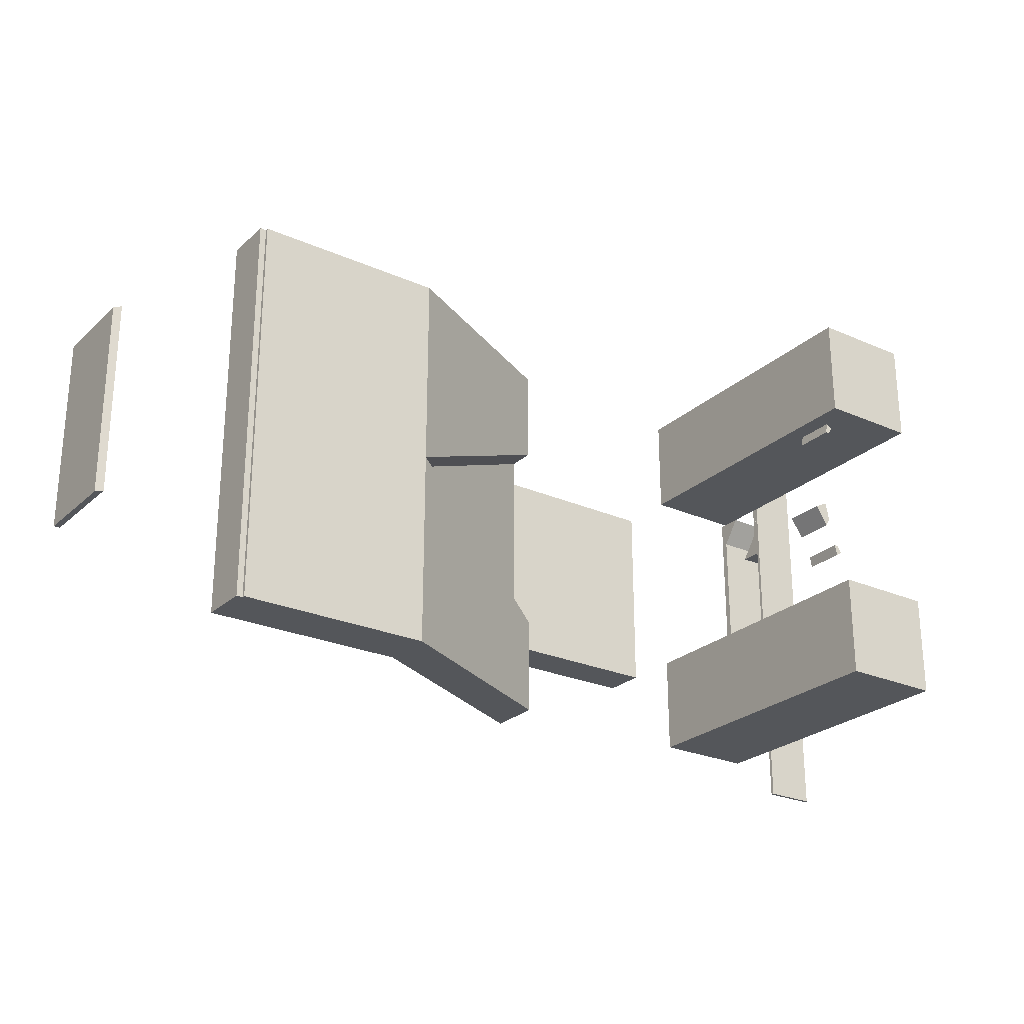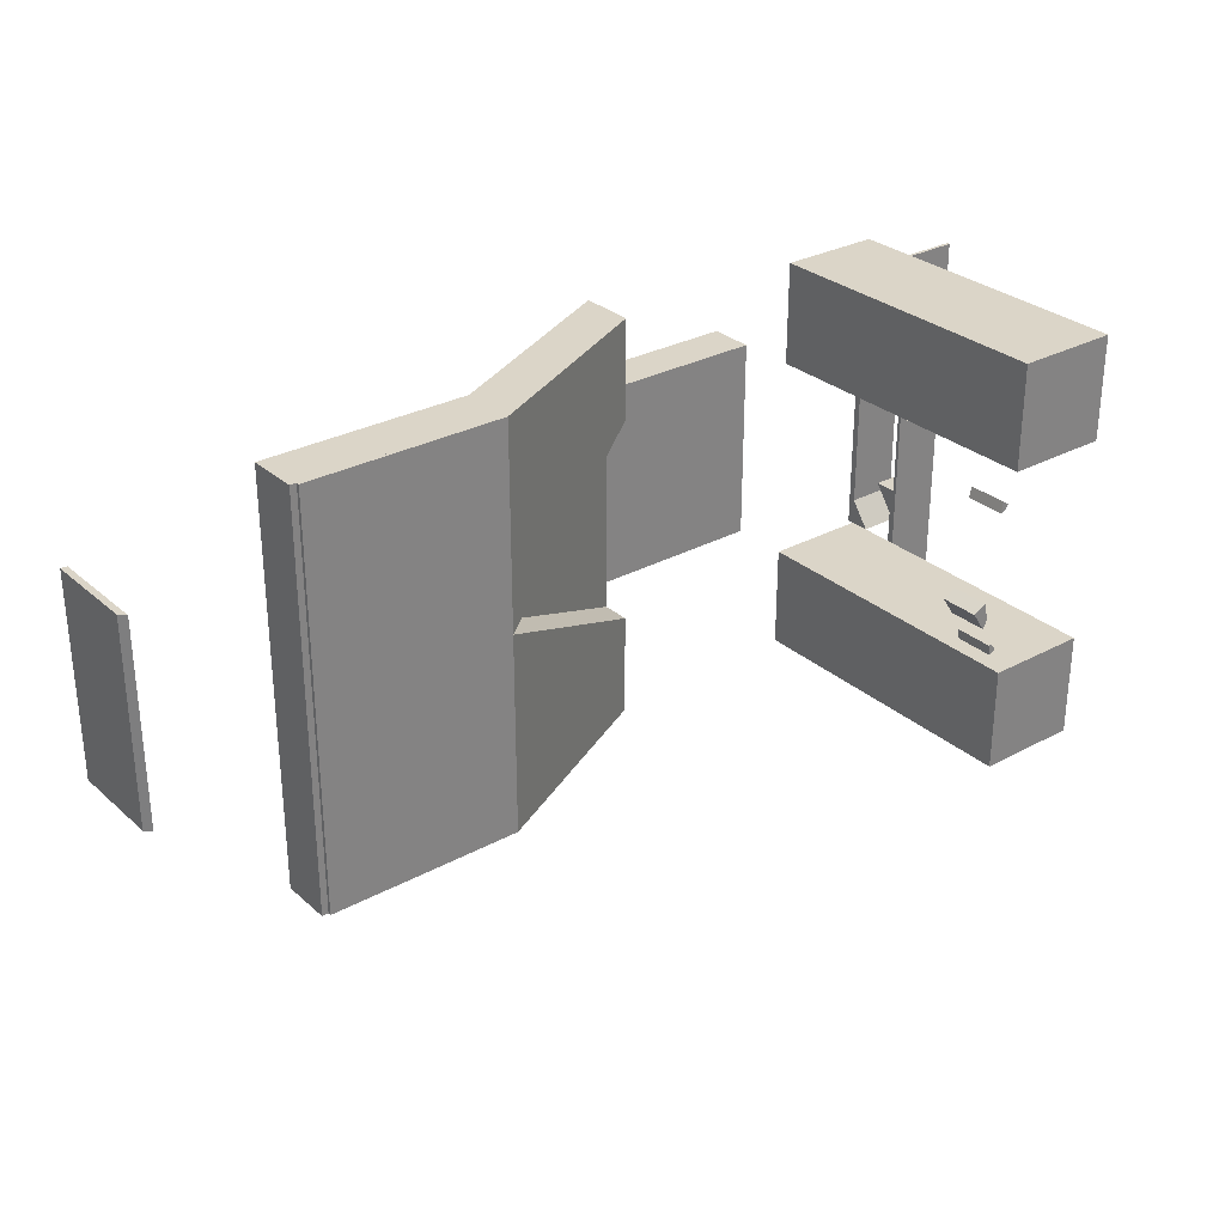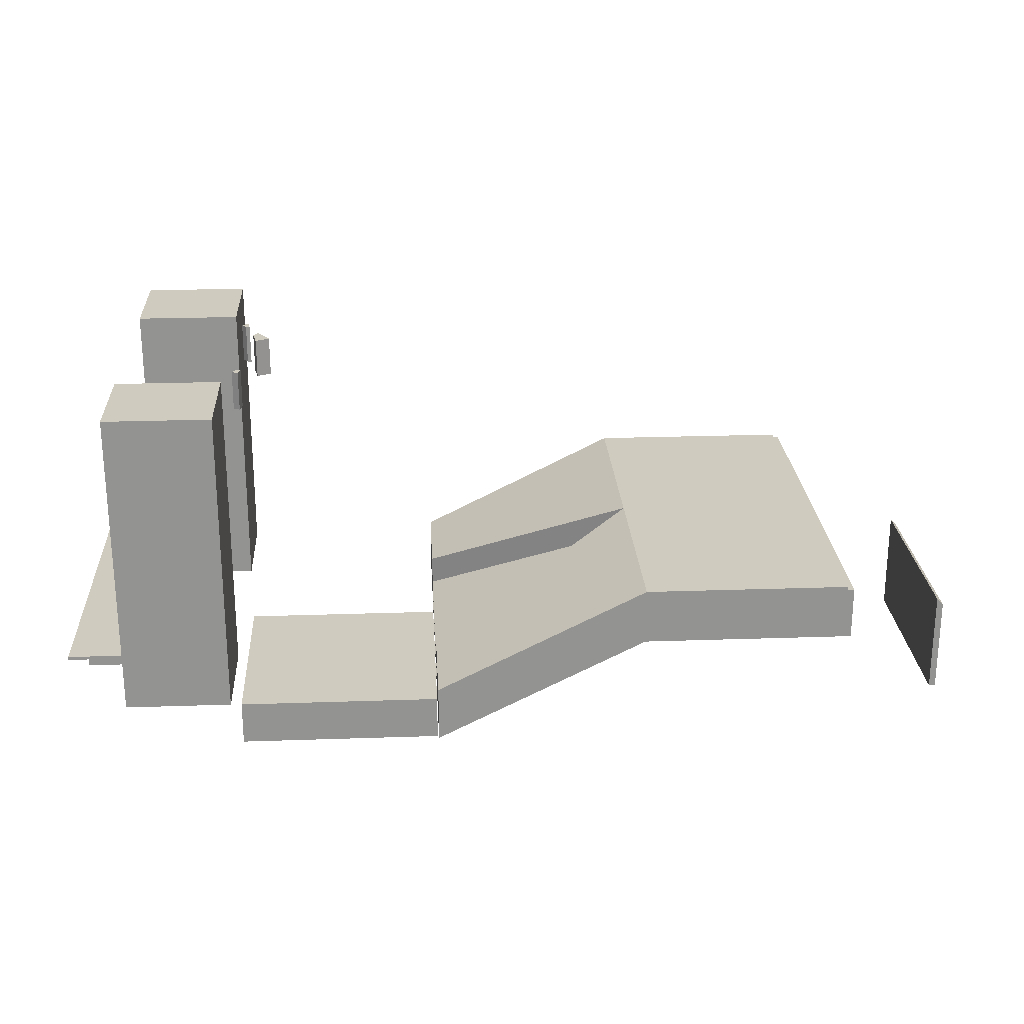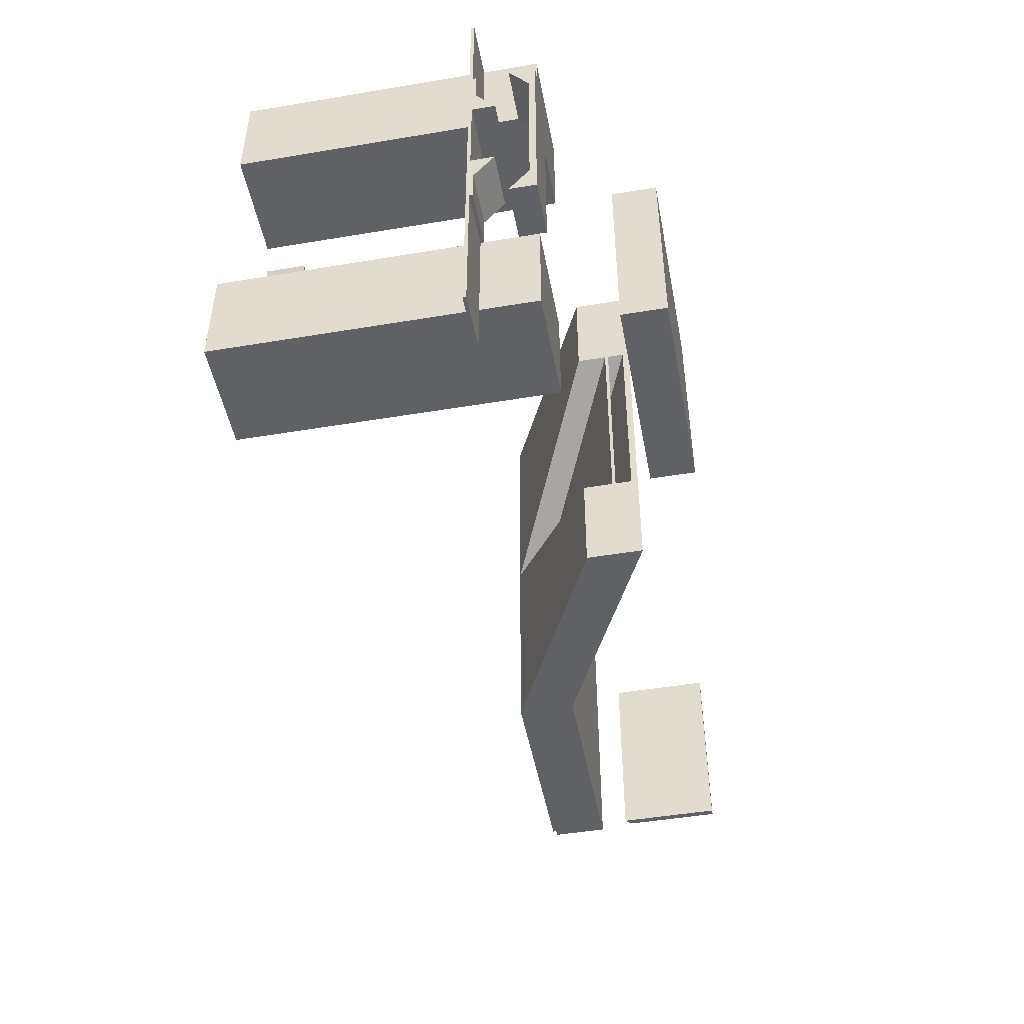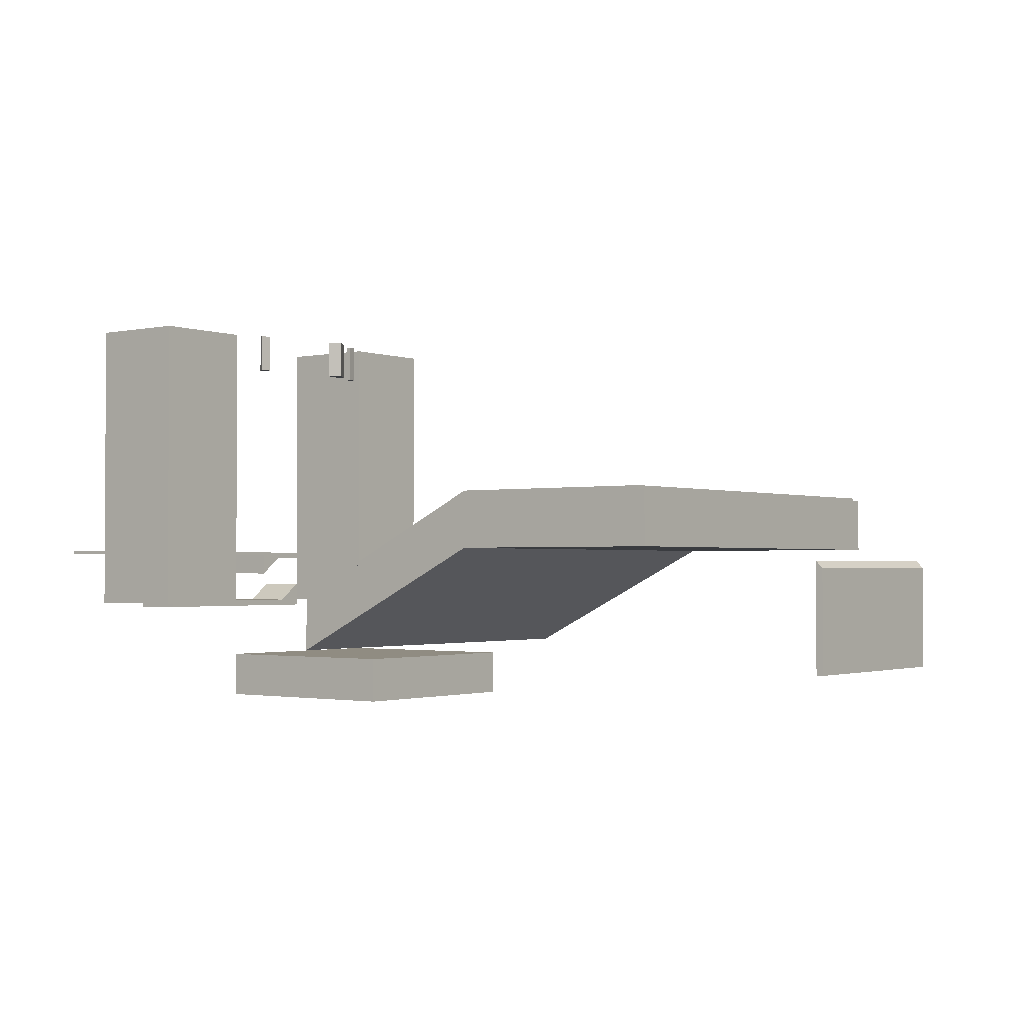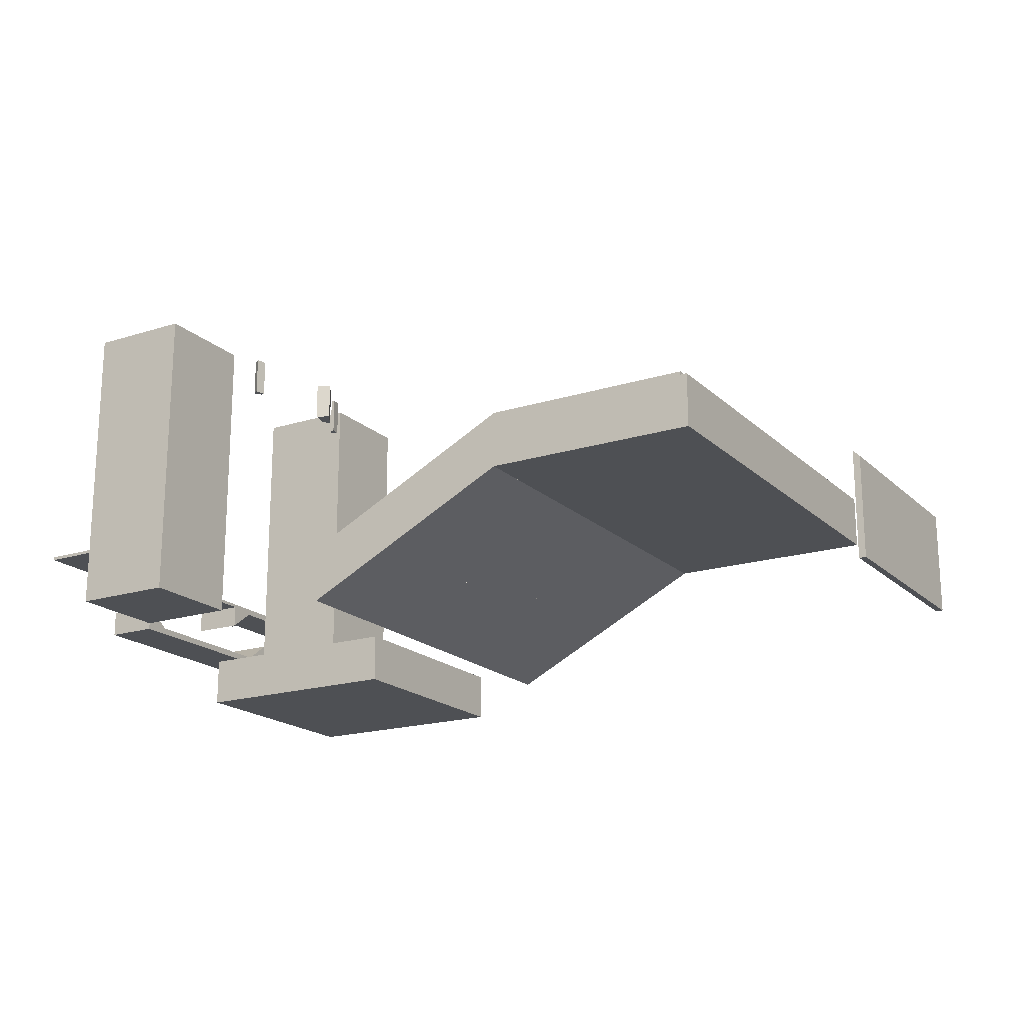
<metadata>
{"format":"obj","ext":"obj","renderer":"f3d","projection":"perspective","resolution":1024,"background":"white","views":[{"elev":-25.4,"azim":144.7,"up":"+Z"},{"elev":29.6,"azim":141.6,"up":"+Z"},{"elev":23.7,"azim":-3.3,"up":"+Y"},{"elev":-48.1,"azim":-79.4,"up":"+Z"},{"elev":-1.7,"azim":37.3,"up":"+Y"},{"elev":-18.7,"azim":31.0,"up":"+Y"}]}
</metadata>
<code>
o gratingstuff_entity0_brush0
v -6 -1.875 -2
v -6 -1 -2
v -6 -1 -4
v -6 -1.875 -4
v -2 1 0
v -2 0.125 0
v -2 1 -4
v -2 0.125 -4
v -6 -1.875 4
v -6 -1 4
v -6 -1 2.065
v -6 -1.875 2.065
v -2 0.125 0
v -2 1 0
v -2 1 4
v -2 0.125 4
v -12 -1.125 2
v -12 -1.125 4
v -12 4.75 4
v -12 4.75 2
v -10 4.75 4
v -10 -1.125 4
v -10 -1.125 2
v -10 4.75 2
v -12 -1.125 -4
v -12 -1.125 -2
v -12 4.75 -2
v -12 4.75 -4
v -10 4.75 -2
v -10 -1.125 -2
v -10 -1.125 -4
v -10 4.75 -4
v -2 0.125 -4
v -2 0.125 4
v -2 1 4
v -2 1 -4
v 2 1 4
v 2 0.125 4
v 2 0.125 -4
v 2 1 -4
v -13 -0.0625 -0.875
v -13 -0.0625 0.875
v -13 -0 0.875
v -13 0 -0.875
v -12 -0 0.875
v -12 -0.0625 0.875
v -12 -0.0625 -0.875
v -12 0 -0.875
v -13 -0.0625 2
v -13 -0.0625 4
v -13 -1e-06 4
v -13 -0 2
v -12 -1e-06 4
v -12 -0.0625 4
v -12 -0.0625 2
v -12 -0 2
v -13 -0.0625 -5
v -13 -0.0625 -2
v -13 0 -2
v -13 1e-06 -5
v -12 0 -2
v -12 -0.0625 -2
v -12 -0.0625 -5
v -12 1e-06 -5
v -13 -1.125 1.625
v -13 -1.125 2
v -13 -0.8438 2
v -12 -0.8438 2
v -12 -1.125 2
v -12 -1.125 1.625
v -13 -0.4062 0.875
v -13 -0.125 1.25
v -13 -0.125 0.875
v -12 -0.125 1.25
v -12 -0.4062 0.875
v -12 -0.125 0.875
v -13 -0.0625 0.875
v -13 -0.0625 2
v -13 -0 2
v -13 -0 0.875
v -12 -0 2
v -12 -0.0625 2
v -12 -0.0625 0.875
v -12 -0 0.875
v -13 -0.0625 -2
v -13 -0.0625 -0.875
v -13 0 -0.875
v -13 0 -2
v -12 0 -0.875
v -12 -0.0625 -0.875
v -12 -0.0625 -2
v -12 0 -2
v -13 -0.4062 -0.875
v -13 -0.125 -0.875
v -13 -0.125 -1.25
v -12 -0.125 -0.875
v -12 -0.4062 -0.875
v -12 -0.125 -1.25
v -13 -1.125 -2
v -13 -1.125 -1.625
v -13 -0.8438 -2
v -12 -0.8438 -2
v -12 -1.125 -1.625
v -12 -1.125 -2
v -9.494 4.75 -0.4091
v -9.562 4.75 -0.75
v -9.562 4 -0.75
v -9.494 4 -0.4091
v -9.482 4 -0.9107
v -9.482 4.75 -0.9107
v -9.234 4 -0.5391
v -9.234 4.75 -0.5391
v -9.75 4 1.313
v -9.837 4 1.442
v -9.837 4.75 1.442
v -9.75 4.75 1.313
v -9.717 4.75 1.522
v -9.717 4 1.522
v -9.675 4 1.313
v -9.675 4.75 1.313
v -9.837 4.75 -1.442
v -9.837 4 -1.442
v -9.75 4 -1.312
v -9.75 4.75 -1.312
v -9.717 4 -1.522
v -9.717 4.75 -1.522
v -9.675 4.75 -1.312
v -9.675 4 -1.312
v 4.25 -0.25 -2
v 4.25 -2.25 -2
v 4.25 -2.25 2
v 4.25 -0.25 2
v 4.375 -0.375 2
v 4.375 -2.25 2
v 4.375 -2.25 -2
v 4.375 -0.375 -2
v -10 -3.125 -2
v -10 -3.125 2
v -10 -2.25 2
v -10 -2.25 -2
v -6 -2.25 2
v -6 -3.125 2
v -6 -3.125 -2
v -6 -2.25 -2
v -13 -1.125 1.5
v -13 -1.125 1.625
v -13 -0.8438 2
v -13 -0.75 2
v -12 -0.75 2
v -12 -0.8438 2
v -12 -1.125 1.625
v -12 -1.125 1.5
v -13 -1.25 -2
v -13 -1.25 2
v -13 -1.125 2
v -13 -1.125 -2
v -12 -1.125 2
v -12 -1.25 2
v -12 -1.25 -2
v -12 -1.125 -2
v -13 -0.8438 -2
v -13 -1.125 -1.625
v -13 -1.125 -1.5
v -13 -0.75 -2
v -12 -0.75 -2
v -12 -1.125 -1.5
v -12 -1.125 -1.625
v -12 -0.8438 -2
v -13 -0.5 -0.875
v -13 -0.4062 -0.875
v -13 -0.125 -1.25
v -13 -0.125 -1.375
v -12 -0.4062 -0.875
v -12 -0.5 -0.875
v -12 -0.125 -1.25
v -12 -0.125 -1.375
v -13 -0.5 0.875
v -13 -0.125 1.375
v -13 -0.125 1.25
v -13 -0.4062 0.875
v -12 -0.125 1.375
v -12 -0.5 0.875
v -12 -0.125 1.25
v -12 -0.4062 0.875
v -13 -0.125 0.875
v -13 -0.125 2
v -13 -0.0625 2
v -13 -0.0625 0.875
v -12 -0.0625 2
v -12 -0.125 2
v -12 -0.125 0.875
v -12 -0.0625 0.875
v -13 -0.125 -2
v -13 -0.125 -0.875
v -13 -0.0625 -0.875
v -13 -0.0625 -2
v -12 -0.0625 -0.875
v -12 -0.125 -0.875
v -12 -0.125 -2
v -12 -0.0625 -2
v -6 -1.562 -2
v -6 -1.562 -0
v -6 -1.5 -0
v -6 -1.5 -2
v -2 0.5 0
v -2 0.4375 0
v -6 -1 4
v -6 -0.9375 4
v -6 -0.9375 2.065
v -6 -1 2.065
v -2 1 0
v -2 1.062 0
v -2 1.062 4
v -2 1 4
v -6 -1 -2
v -6 -0.9375 -2
v -6 -0.9375 -4
v -6 -1 -4
v -2 1.062 0
v -2 1 0
v -2 1.063 -4
v -2 1 -4
v -2 1 -4
v -2 1 4
v -2 1.062 4
v -2 1.063 -4
v 1.875 1.062 4
v 1.875 1 4
v 1.875 1 -4
v 1.875 1.063 -4
v -6 -1.5 2.065
v -6 -1.5 -0
v -6 -1.562 -0
v -6 -1.562 2.065
v -2 0.5 0
v -2 0.4375 0
v -2 1e-06 -4
v -2 -1e-06 4
v -2 0.125 4
v -2 0.125 -4
v 2 0.125 4
v 2 -1e-06 4
v 2 1e-06 -4
v 2 0.125 -4
v -6 -2 -2
v -6 -1.875 -2
v -6 -1.875 -4
v -6 -2 -4
v -2 0.125 0
v -2 0 0
v -2 0.125 -4
v -2 1e-06 -4
v -6 -2 -2
v -6 -2 -0
v -6 -1.875 -0
v -6 -1.875 -2
v -2 0.125 0
v -2 0 0
v -6 -1.875 2.065
v -6 -1.875 -0
v -6 -2 -0
v -6 -2 2.065
v -2 0.125 0
v -2 0 0
v -6 -2 4
v -6 -1.875 4
v -6 -1.875 2.065
v -6 -2 2.065
v -2 0 0
v -2 0.125 0
v -2 0.125 4
v -2 -1e-06 4
f 2 4 1
f 2 6 5
f 10 12 9
f 13 11 14
f 18 20 17
f 19 22 21
f 18 23 22
f 20 21 24
f 17 24 23
f 21 23 24
f 26 28 25
f 27 30 29
f 26 31 30
f 28 29 32
f 25 32 31
f 29 31 32
f 42 44 41
f 43 46 45
f 41 48 47
f 45 47 48
f 50 52 49
f 51 54 53
f 49 56 55
f 53 55 56
f 58 60 57
f 59 62 61
f 57 64 63
f 61 63 64
f 65 66 67
f 69 70 68
f 71 72 73
f 74 75 76
f 78 80 77
f 79 82 81
f 77 84 83
f 81 83 84
f 86 88 85
f 87 90 89
f 85 92 91
f 89 91 92
f 93 94 95
f 98 96 97
f 99 100 101
f 103 104 102
f 2 3 4
f 2 1 6
f 10 11 12
f 13 12 11
f 18 19 20
f 19 18 22
f 18 17 23
f 20 19 21
f 17 20 24
f 21 22 23
f 26 27 28
f 27 26 30
f 26 25 31
f 28 27 29
f 25 28 32
f 29 30 31
f 42 43 44
f 43 42 46
f 41 44 48
f 45 46 47
f 50 51 52
f 51 50 54
f 49 52 56
f 53 54 55
f 58 59 60
f 59 58 62
f 57 60 64
f 61 62 63
f 78 79 80
f 79 78 82
f 77 80 84
f 81 82 83
f 86 87 88
f 87 86 90
f 85 88 92
f 89 90 91
f 7 2 5
f 8 3 7
f 1 8 6
f 7 6 8
f 11 15 14
f 10 16 15
f 16 12 13
f 16 14 15
f 34 36 33
f 35 38 37
f 34 39 38
f 36 37 40
f 33 40 39
f 37 39 40
f 42 47 46
f 44 45 48
f 50 55 54
f 52 53 56
f 58 63 62
f 60 61 64
f 67 69 68
f 66 70 69
f 65 68 70
f 72 75 74
f 73 74 76
f 71 76 75
f 78 83 82
f 80 81 84
f 86 91 90
f 88 89 92
f 94 97 96
f 95 96 98
f 93 98 97
f 101 103 102
f 100 104 103
f 99 102 104
f 130 132 129
f 133 131 134
f 131 135 134
f 130 136 135
f 129 133 136
f 136 134 135
f 138 140 137
f 139 142 141
f 138 143 142
f 140 141 144
f 137 144 143
f 141 143 144
f 146 148 145
f 148 150 149
f 147 151 150
f 146 152 151
f 145 149 152
f 149 151 152
f 154 156 153
f 155 158 157
f 154 159 158
f 156 157 160
f 153 160 159
f 157 159 160
f 162 164 161
f 164 166 165
f 163 167 166
f 162 168 167
f 161 165 168
f 165 167 168
f 169 171 172
f 170 174 173
f 171 173 175
f 172 175 176
f 169 176 174
f 175 174 176
f 177 179 180
f 178 182 181
f 179 181 183
f 180 183 184
f 177 184 182
f 183 182 184
f 186 188 185
f 187 190 189
f 186 191 190
f 188 189 192
f 185 192 191
f 189 191 192
f 194 196 193
f 195 198 197
f 194 199 198
f 196 197 200
f 193 200 199
f 197 199 200
f 202 204 201
f 204 203 205
f 203 206 205
f 206 202 201
f 204 206 201
f 208 210 207
f 211 209 212
f 209 213 212
f 208 214 213
f 214 210 211
f 214 212 213
f 216 218 215
f 216 220 219
f 221 216 219
f 222 217 221
f 215 222 220
f 221 220 222
f 224 226 223
f 225 228 227
f 224 229 228
f 226 227 230
f 223 230 229
f 227 229 230
f 232 234 231
f 235 232 231
f 236 232 235
f 234 233 236
f 236 231 234
f 238 240 237
f 239 242 241
f 238 243 242
f 240 241 244
f 237 244 243
f 241 243 244
f 246 248 245
f 246 250 249
f 251 246 249
f 252 247 251
f 245 252 250
f 251 250 252
f 254 256 253
f 256 255 257
f 255 258 257
f 258 254 253
f 256 258 253
f 260 262 259
f 263 260 259
f 264 260 263
f 262 261 264
f 264 259 262
f 266 268 265
f 269 267 270
f 267 271 270
f 266 272 271
f 272 268 269
f 272 270 271
f 7 3 2
f 8 4 3
f 1 4 8
f 7 5 6
f 11 10 15
f 10 9 16
f 16 9 12
f 16 13 14
f 34 35 36
f 35 34 38
f 34 33 39
f 36 35 37
f 33 36 40
f 37 38 39
f 42 41 47
f 44 43 45
f 50 49 55
f 52 51 53
f 58 57 63
f 60 59 61
f 67 66 69
f 66 65 70
f 65 67 68
f 72 71 75
f 73 72 74
f 71 73 76
f 78 77 83
f 80 79 81
f 86 85 91
f 88 87 89
f 94 93 97
f 95 94 96
f 93 95 98
f 101 100 103
f 100 99 104
f 99 101 102
f 130 131 132
f 133 132 131
f 131 130 135
f 130 129 136
f 129 132 133
f 136 133 134
f 138 139 140
f 139 138 142
f 138 137 143
f 140 139 141
f 137 140 144
f 141 142 143
f 146 147 148
f 148 147 150
f 147 146 151
f 146 145 152
f 145 148 149
f 149 150 151
f 154 155 156
f 155 154 158
f 154 153 159
f 156 155 157
f 153 156 160
f 157 158 159
f 162 163 164
f 164 163 166
f 163 162 167
f 162 161 168
f 161 164 165
f 165 166 167
f 169 170 171
f 170 169 174
f 171 170 173
f 172 171 175
f 169 172 176
f 175 173 174
f 177 178 179
f 178 177 182
f 179 178 181
f 180 179 183
f 177 180 184
f 183 181 182
f 186 187 188
f 187 186 190
f 186 185 191
f 188 187 189
f 185 188 192
f 189 190 191
f 194 195 196
f 195 194 198
f 194 193 199
f 196 195 197
f 193 196 200
f 197 198 199
f 202 203 204
f 203 202 206
f 204 205 206
f 208 209 210
f 211 210 209
f 209 208 213
f 208 207 214
f 214 207 210
f 214 211 212
f 216 217 218
f 216 215 220
f 221 217 216
f 222 218 217
f 215 218 222
f 221 219 220
f 224 225 226
f 225 224 228
f 224 223 229
f 226 225 227
f 223 226 230
f 227 228 229
f 232 233 234
f 236 233 232
f 236 235 231
f 238 239 240
f 239 238 242
f 238 237 243
f 240 239 241
f 237 240 244
f 241 242 243
f 246 247 248
f 246 245 250
f 251 247 246
f 252 248 247
f 245 248 252
f 251 249 250
f 254 255 256
f 255 254 258
f 256 257 258
f 260 261 262
f 264 261 260
f 264 263 259
f 266 267 268
f 269 268 267
f 267 266 271
f 266 265 272
f 272 265 268
f 272 269 270
f 106 108 105
f 107 110 109
f 111 107 109
f 106 112 110
f 105 111 112
f 112 109 110
f 114 116 113
f 115 118 117
f 118 113 119
f 116 117 120
f 113 120 119
f 117 119 120
f 122 124 121
f 122 126 125
f 124 128 127
f 123 125 128
f 126 124 127
f 128 126 127
f 106 107 108
f 107 106 110
f 111 108 107
f 106 105 112
f 105 108 111
f 112 111 109
f 114 115 116
f 115 114 118
f 118 114 113
f 116 115 117
f 113 116 120
f 117 118 119
f 122 123 124
f 122 121 126
f 124 123 128
f 123 122 125
f 126 121 124
f 128 125 126

</code>
